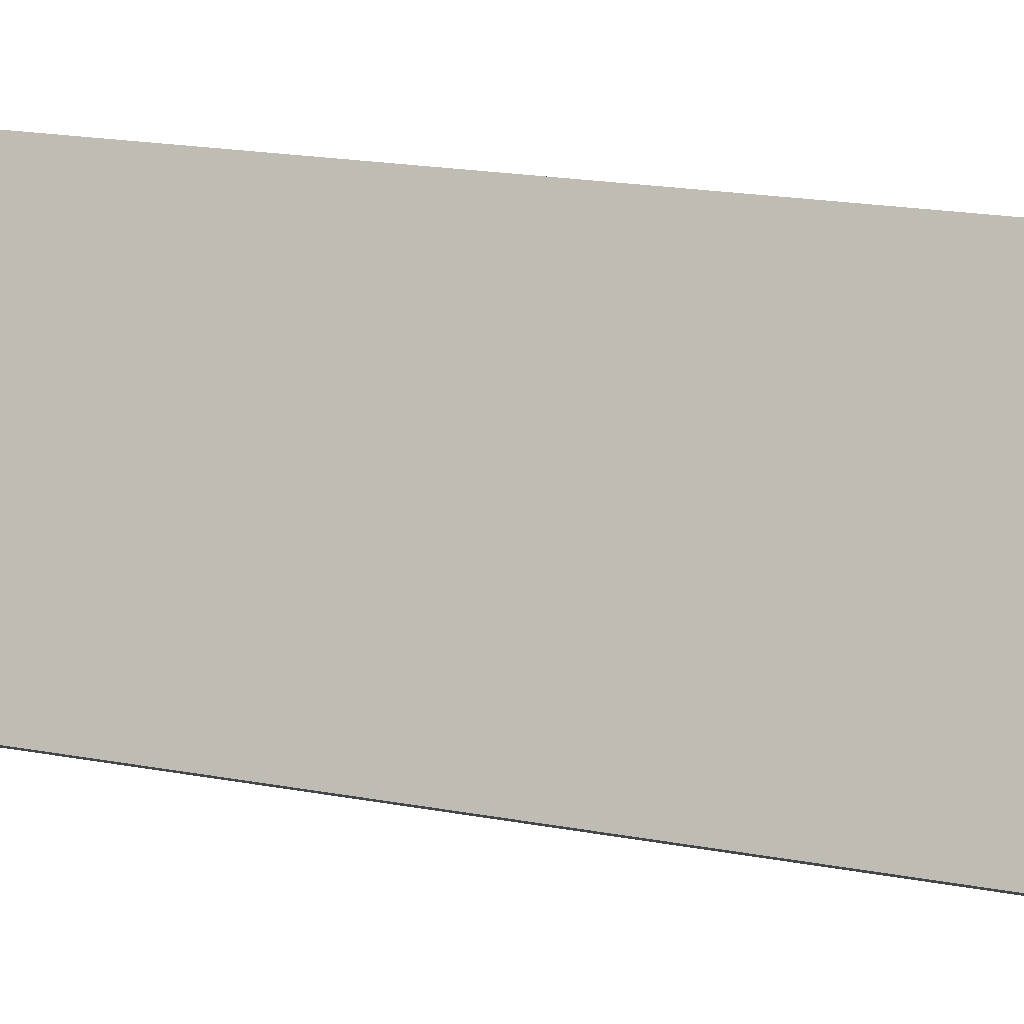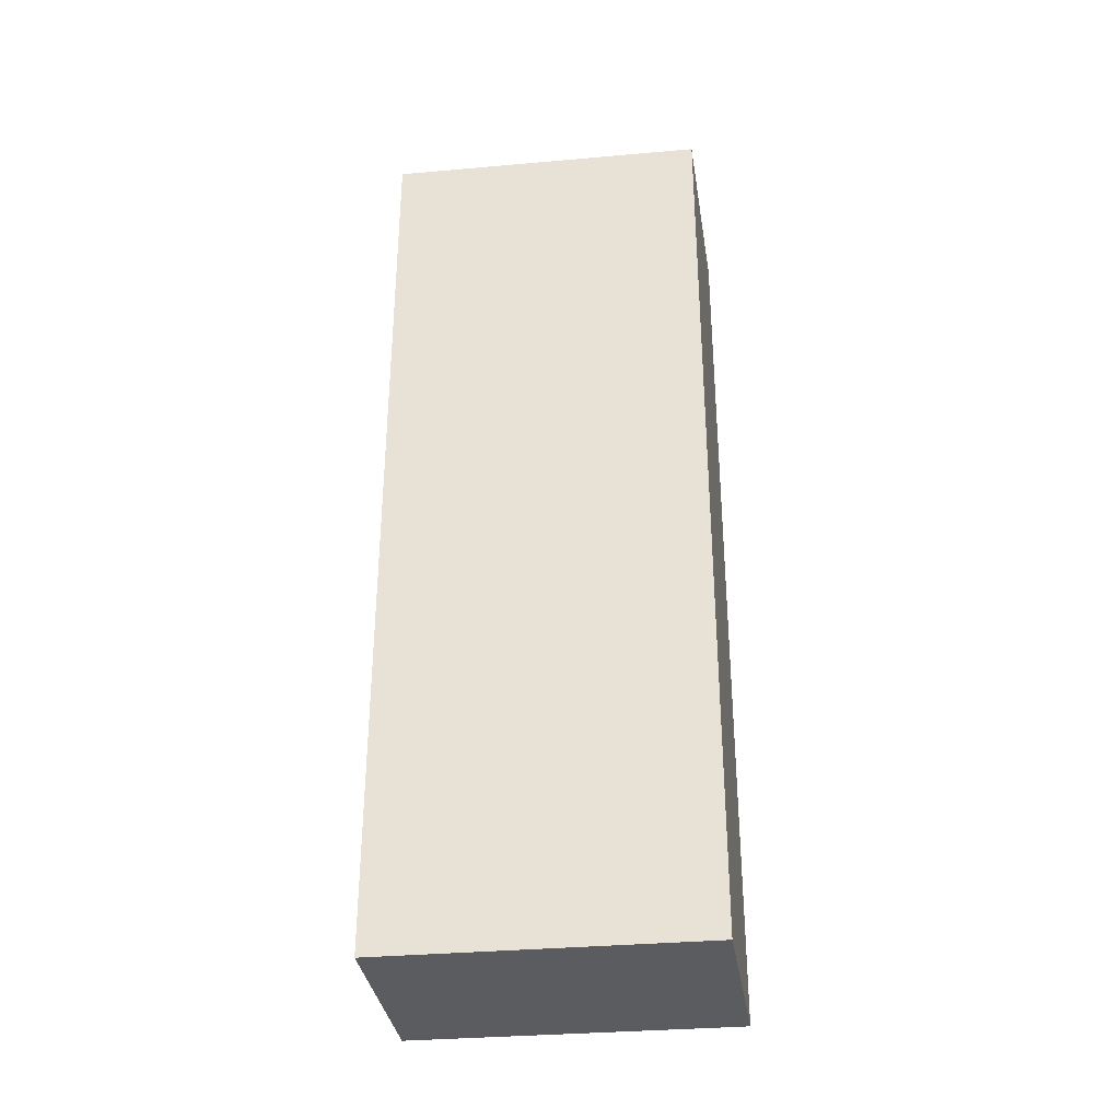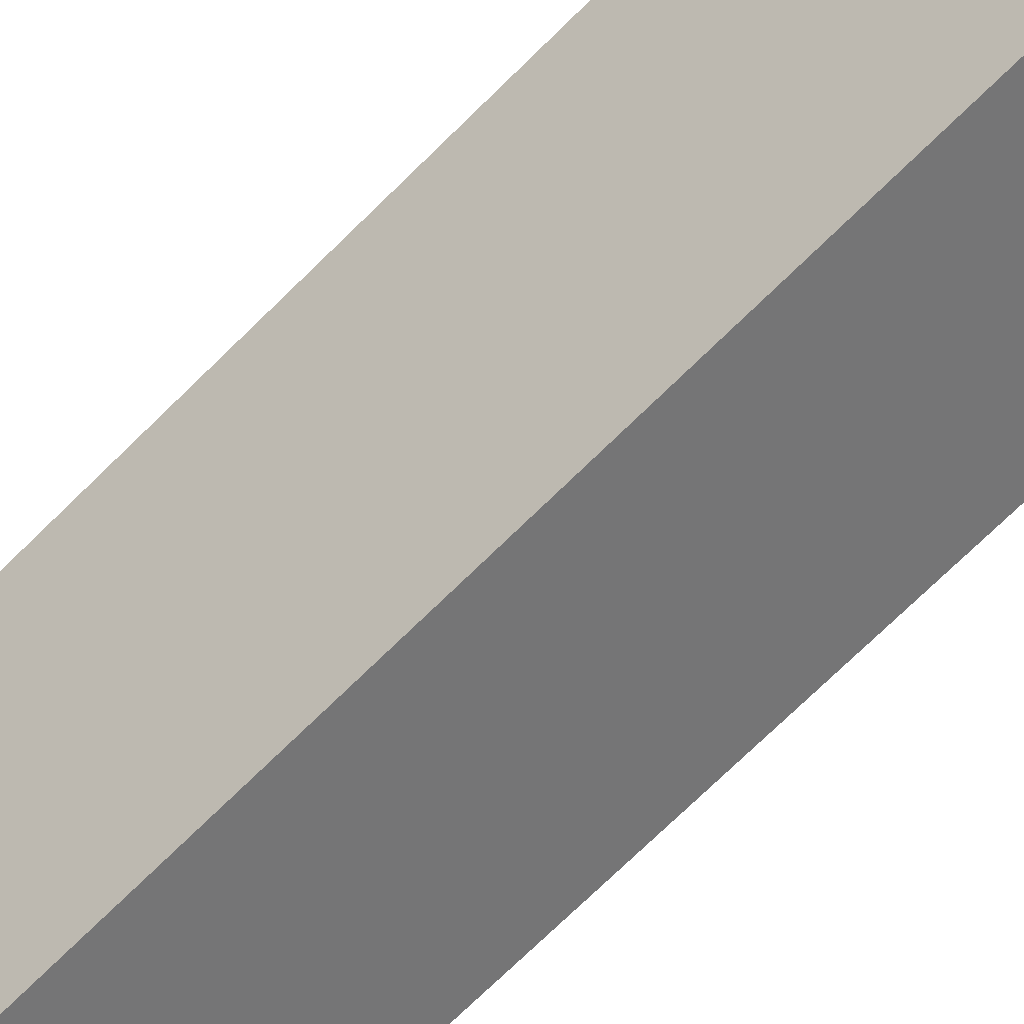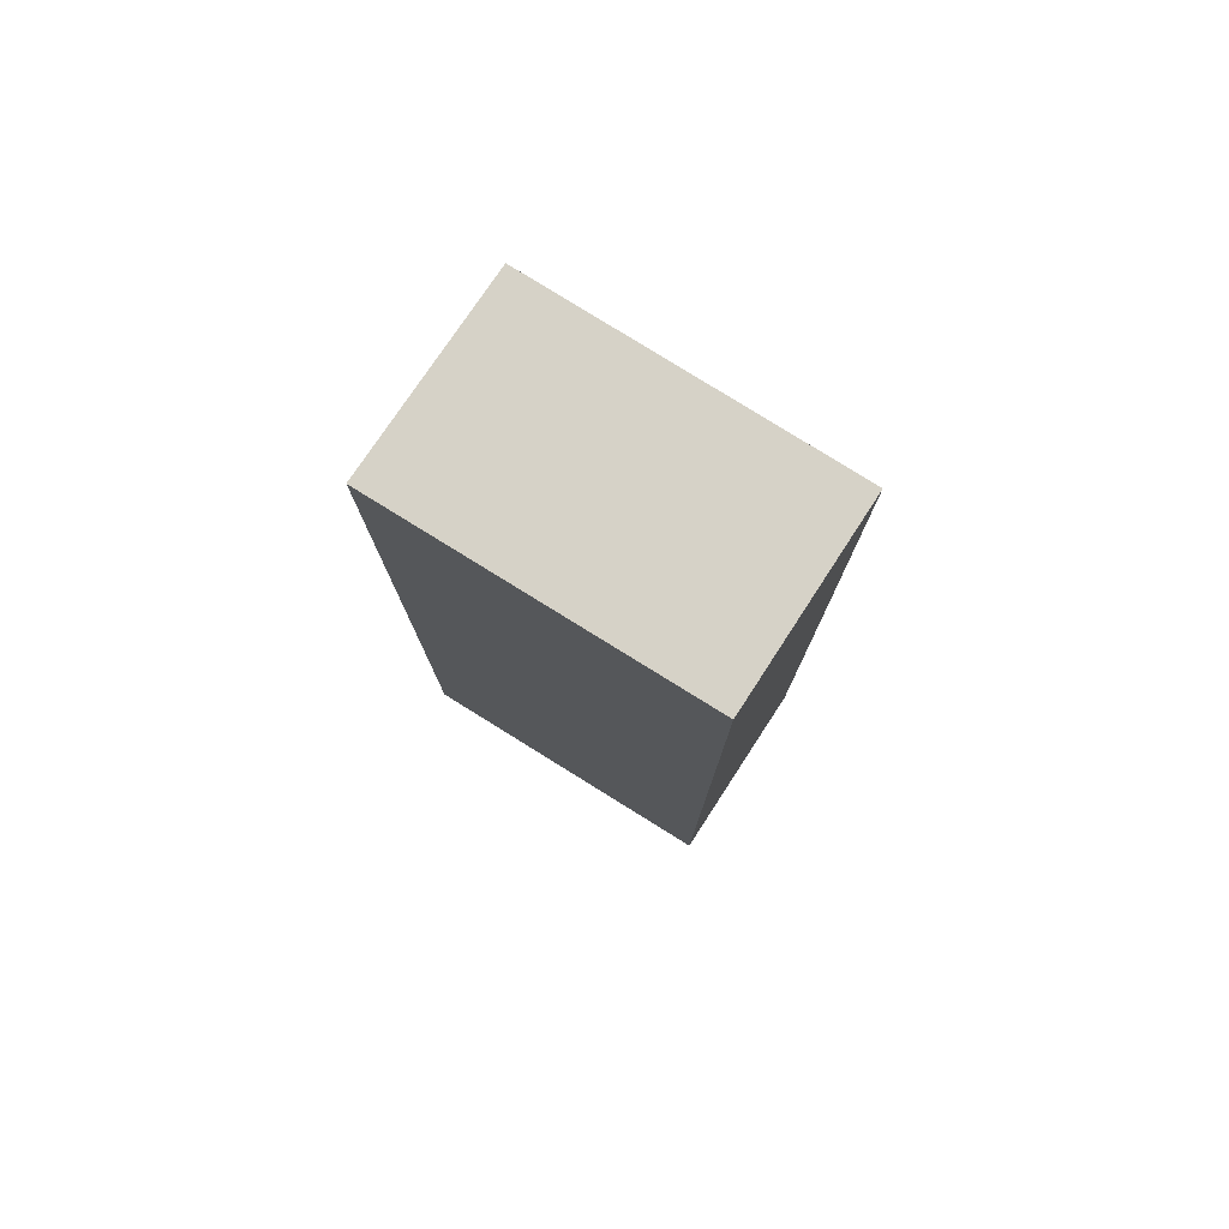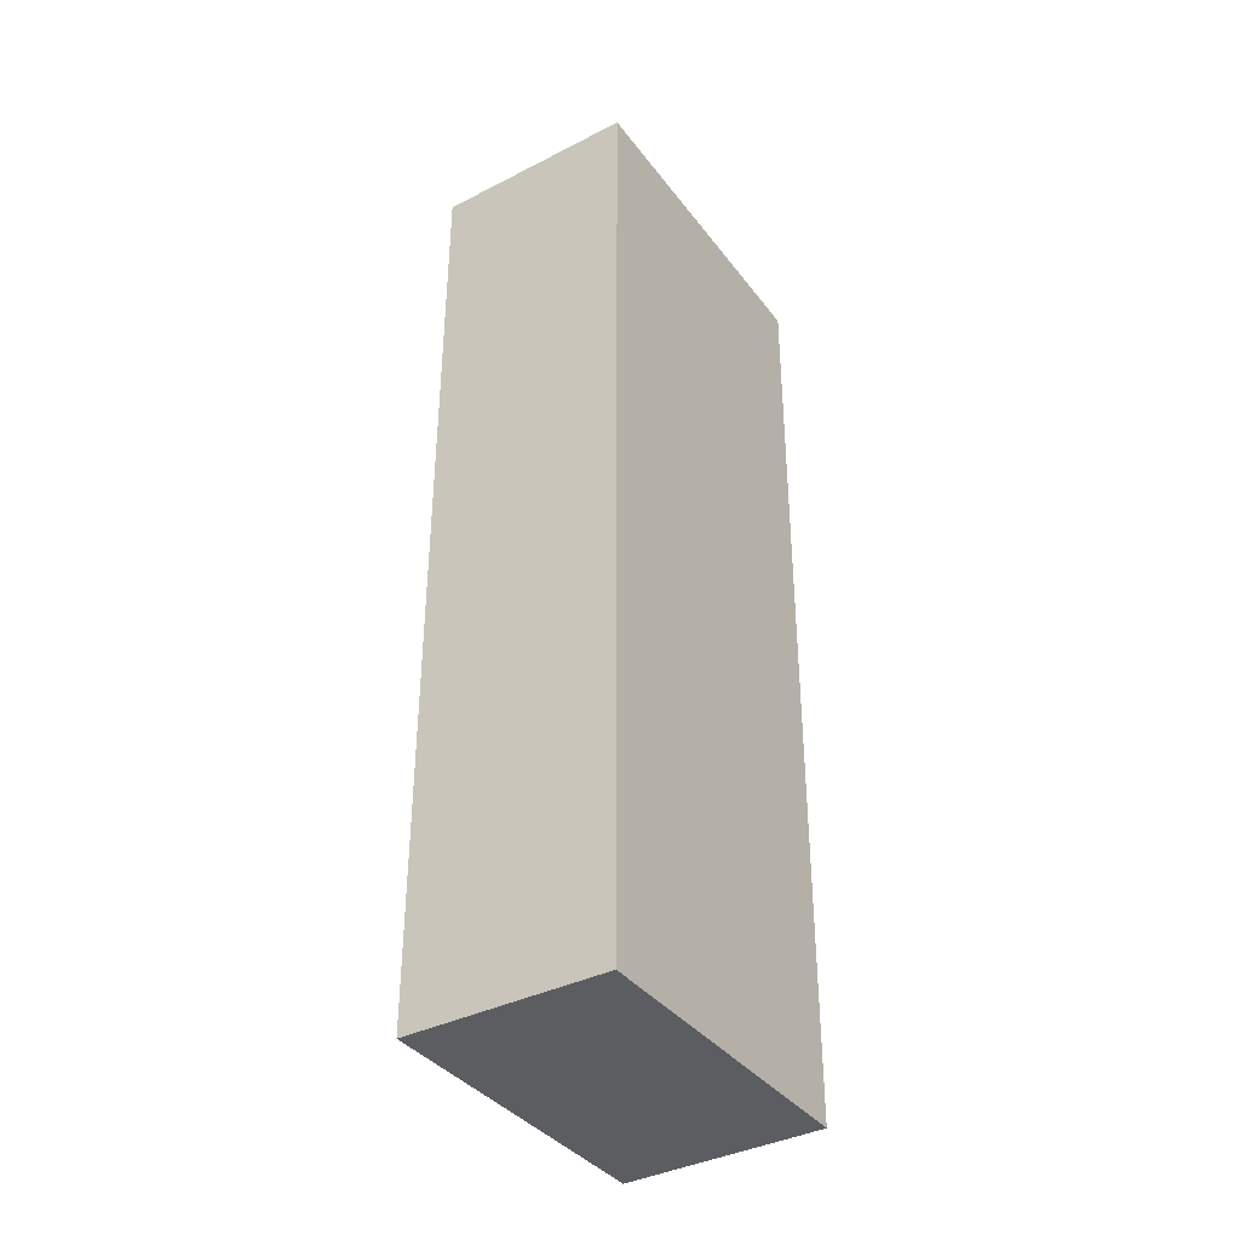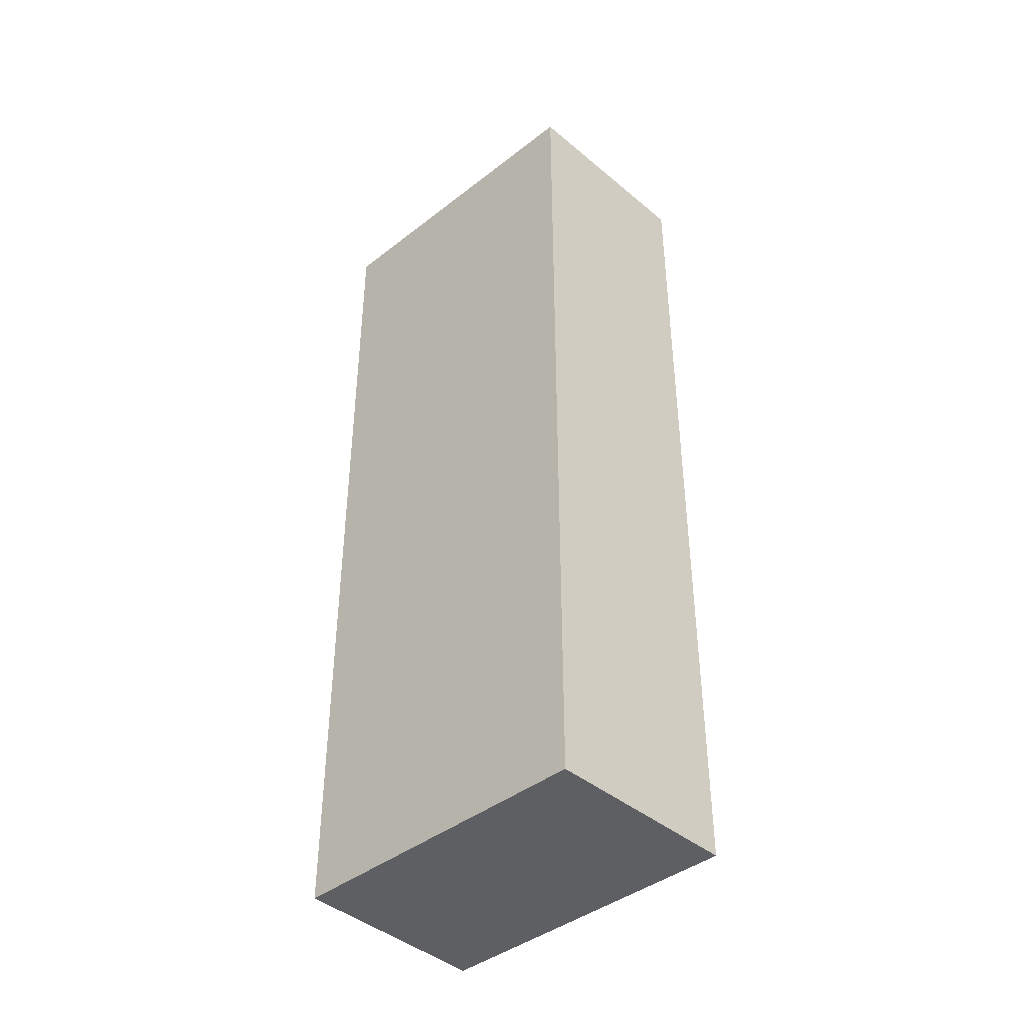
<metadata>
{"format":"obj","ext":"obj","renderer":"f3d","projection":"perspective","resolution":1024,"background":"white","views":[{"elev":18.5,"azim":110.2,"up":"+Z"},{"elev":-33.9,"azim":74.0,"up":"+Y"},{"elev":-74.8,"azim":-45.8,"up":"+Z"},{"elev":78.5,"azim":-80.8,"up":"+Y"},{"elev":-37.2,"azim":9.5,"up":"+Y"},{"elev":-42.0,"azim":110.2,"up":"+Y"}]}
</metadata>
<code>
v  0 9.727 5.956e-16
v  3.238 9.727 -2.265
v  1.314 9.727 -3.155
v  1.924 9.727 0.851
v  1.314 1.932e-16 -3.155
v  0 0 0
v  1.924 -5.211e-17 0.851
v  3.238 1.387e-16 -2.265
g defaultobject
f 1 2 3
f 2 1 4
f 5 1 3
f 1 5 6
f 6 4 1
f 4 6 7
f 7 2 4
f 2 7 8
f 8 3 2
f 3 8 5
f 8 6 5
f 6 8 7

</code>
